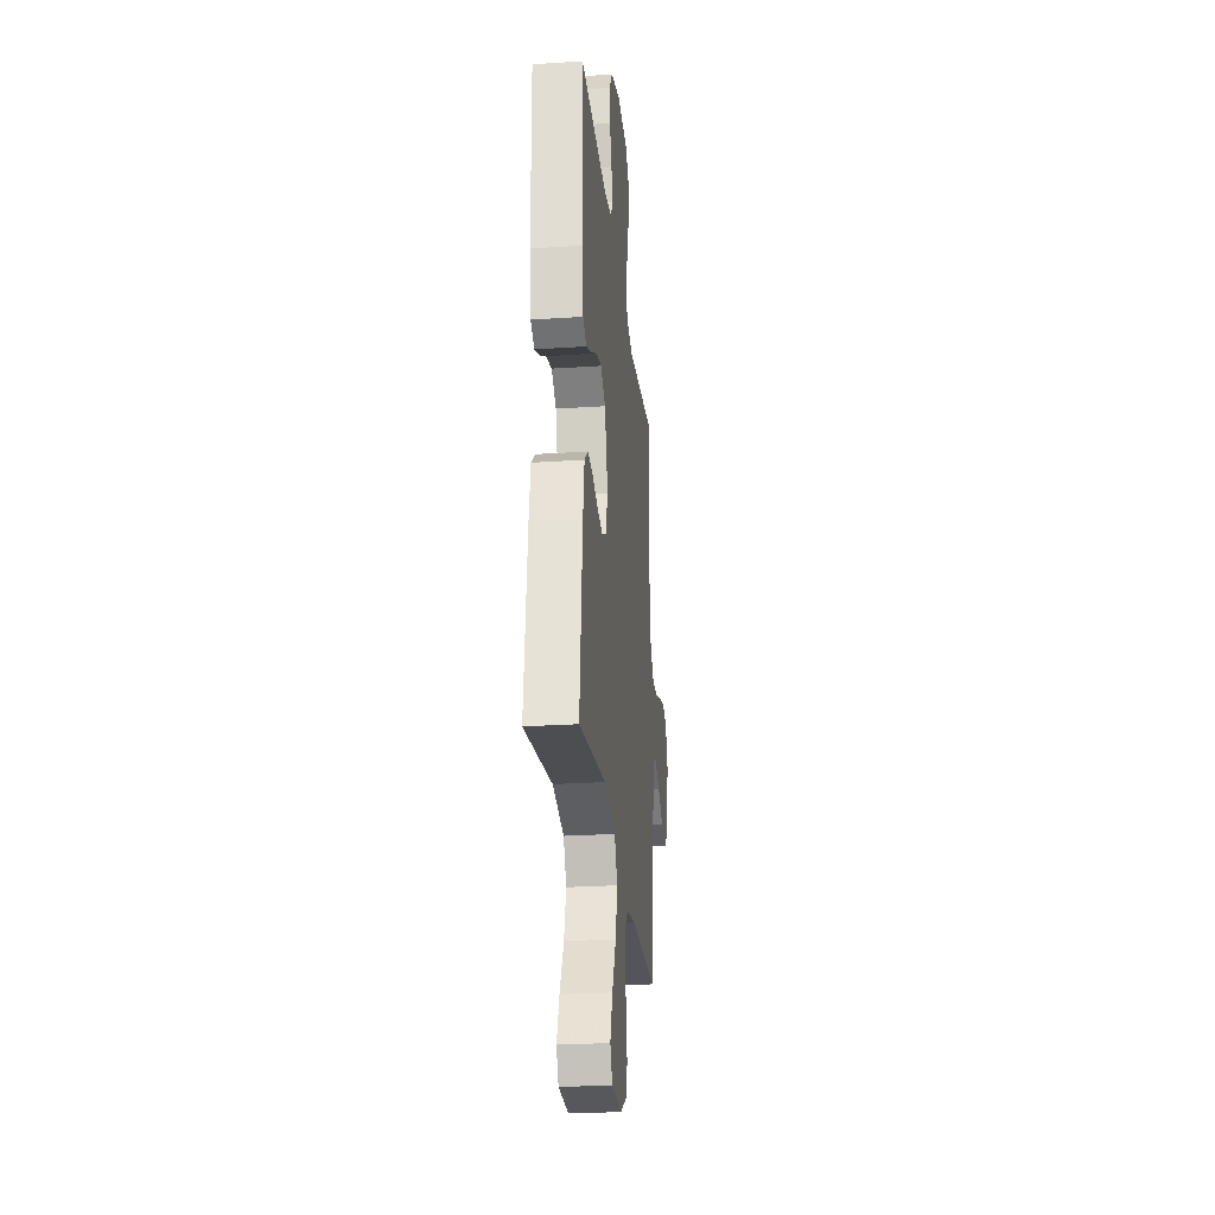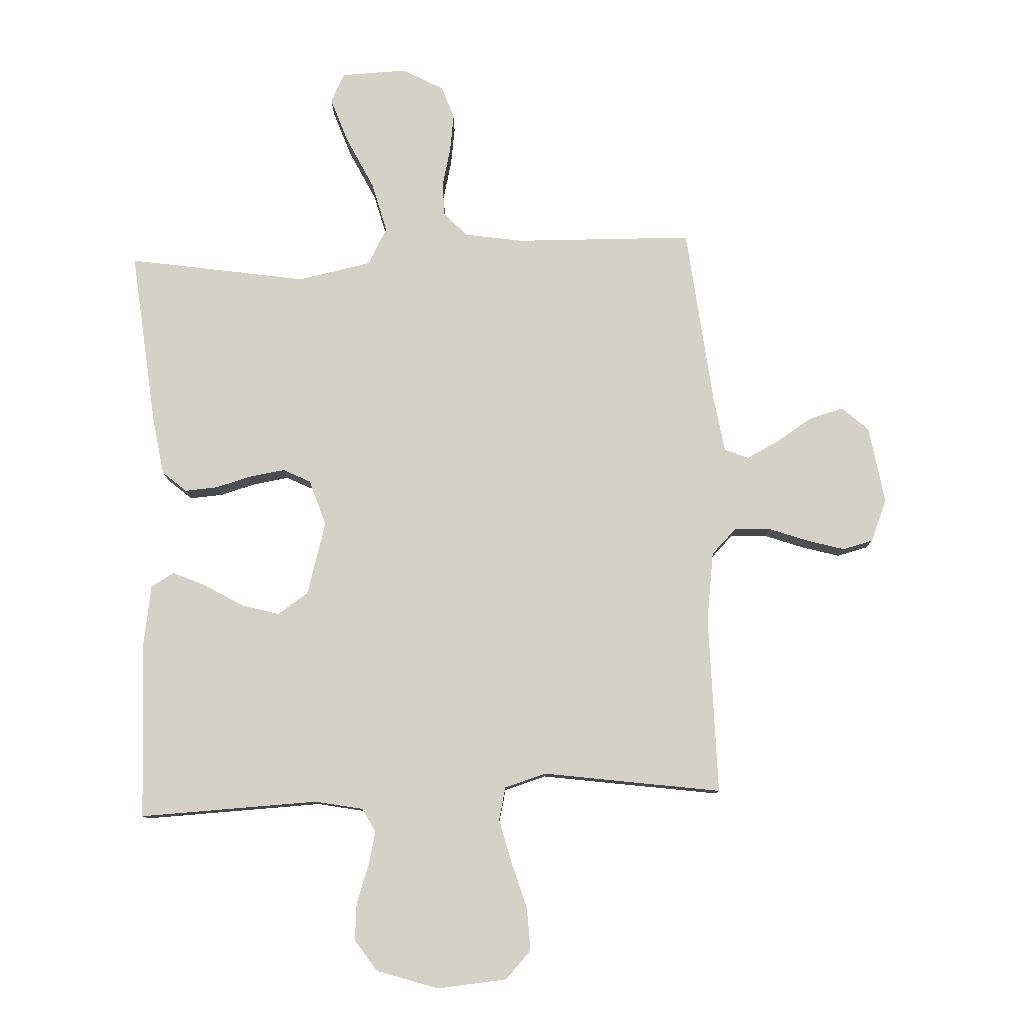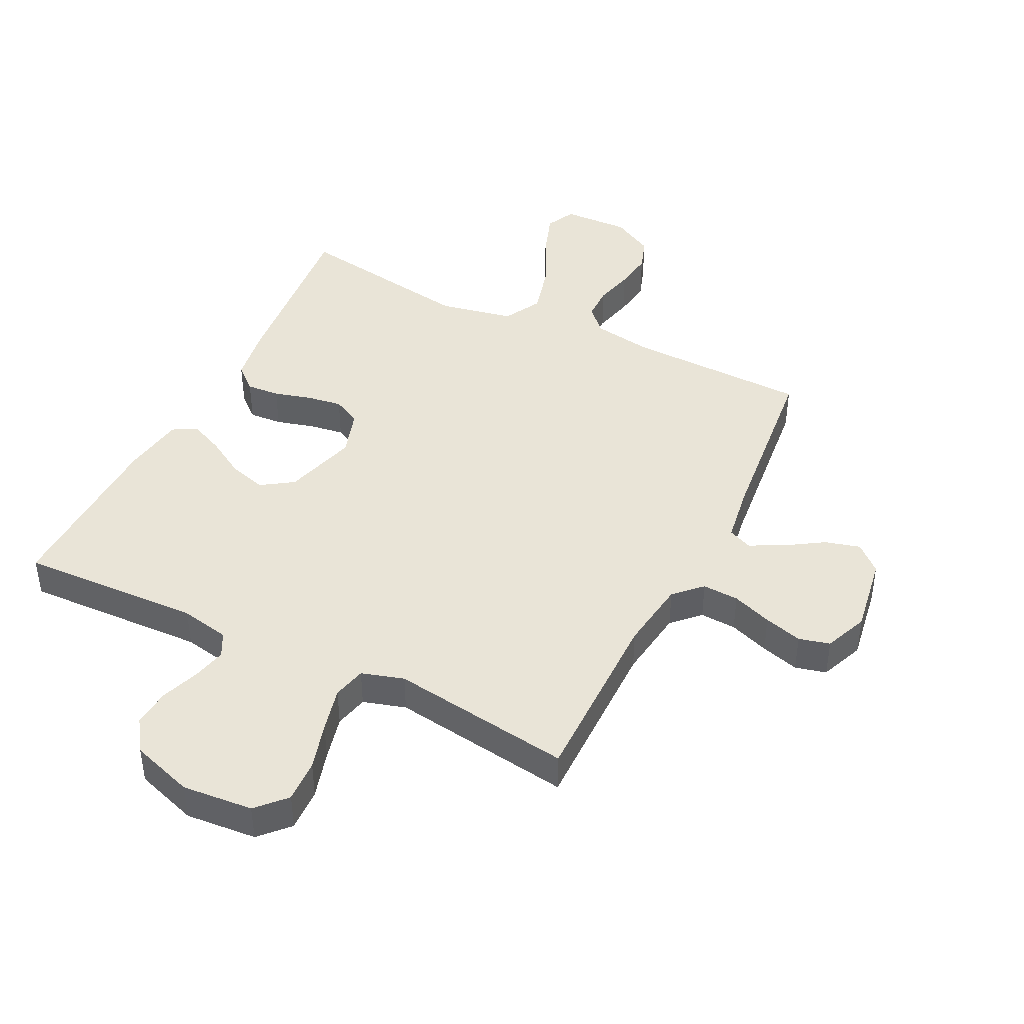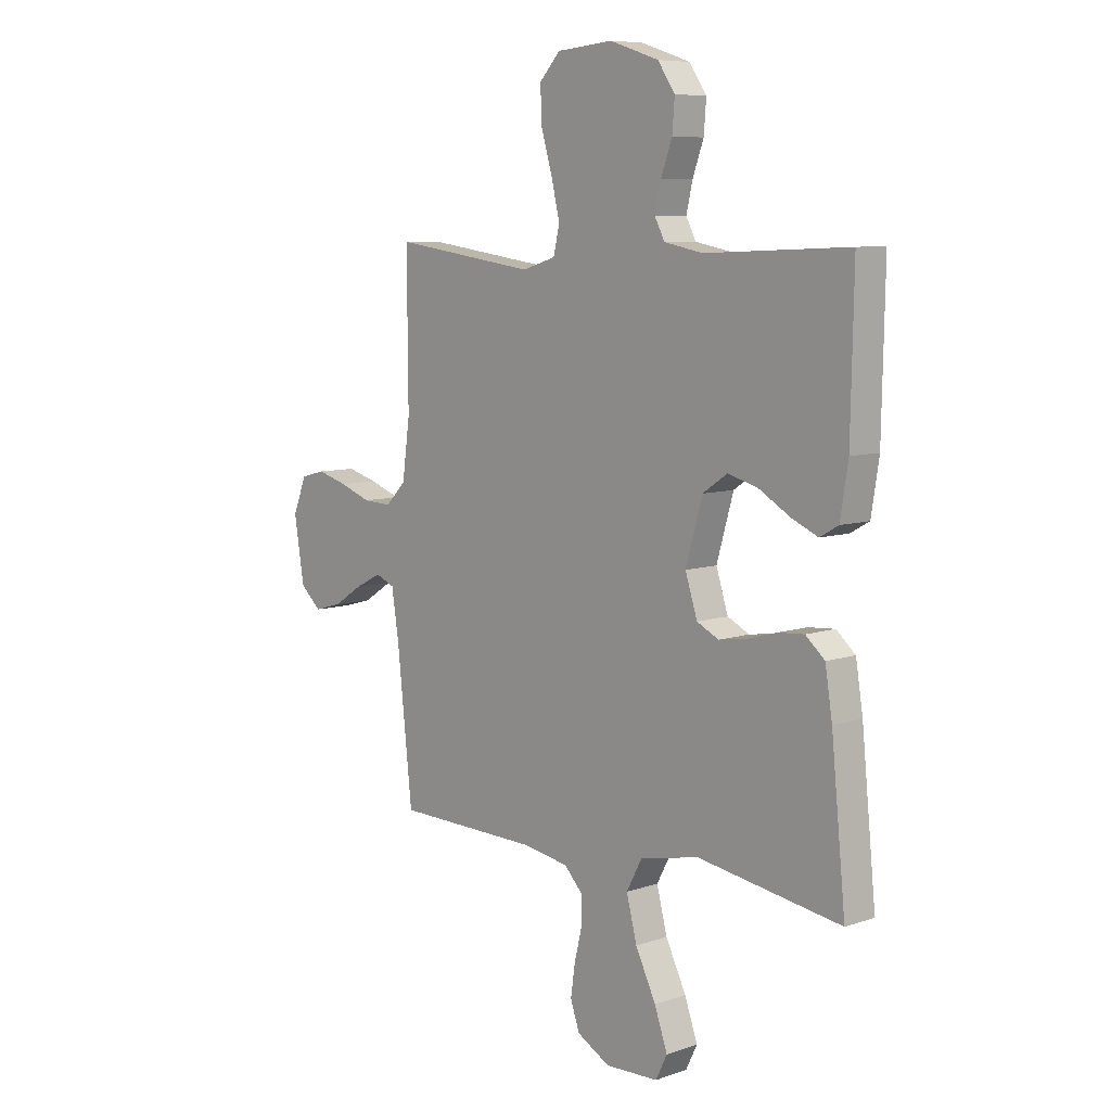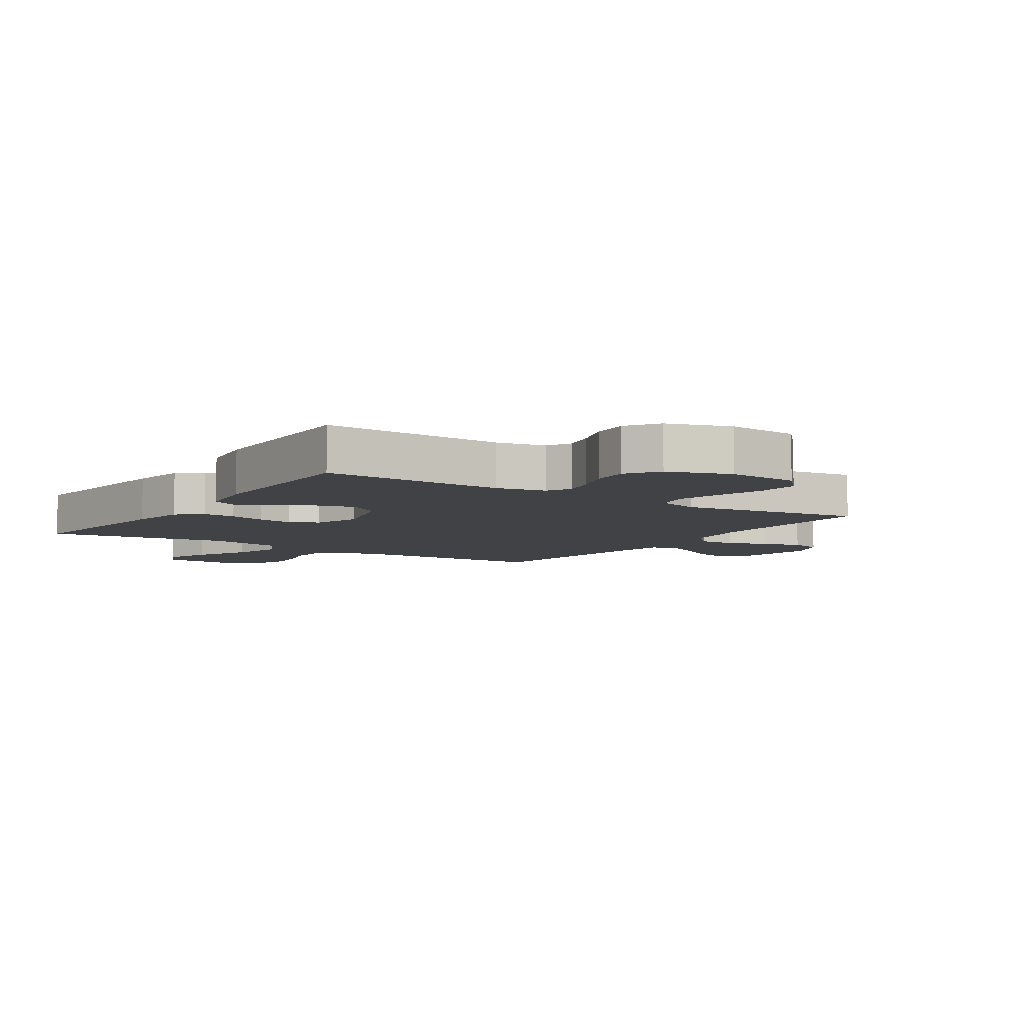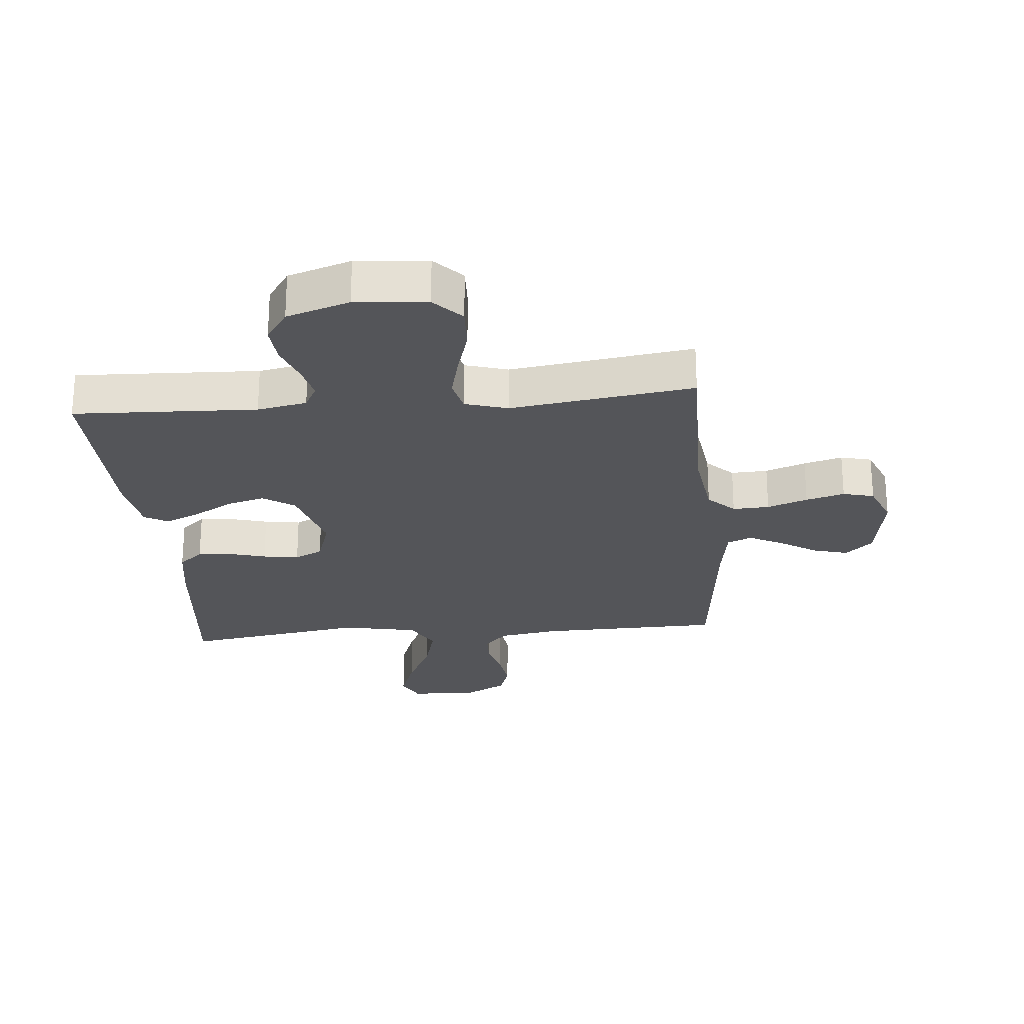
<metadata>
{"format":"obj","ext":"obj","renderer":"f3d","projection":"perspective","resolution":1024,"background":"white","views":[{"elev":-26.3,"azim":-84.0,"up":"+Z"},{"elev":79.4,"azim":-2.5,"up":"+Y"},{"elev":43.0,"azim":26.4,"up":"+Y"},{"elev":7.8,"azim":-133.2,"up":"+Z"},{"elev":-6.6,"azim":-33.6,"up":"+Y"},{"elev":-24.7,"azim":5.1,"up":"+Y"}]}
</metadata>
<code>
v -0.5 0.07 0.5
v -0.2 0.07 0.488
v -0.119 0.07 0.504
v -0.098 0.07 0.544
v -0.111 0.07 0.6
v -0.134 0.07 0.664
v -0.139 0.07 0.727
v -0.103 0.07 0.78
v 0 0.07 0.814
v 0.117 0.07 0.804
v 0.161 0.07 0.757
v 0.158 0.07 0.686
v 0.135 0.07 0.607
v 0.117 0.07 0.533
v 0.13 0.07 0.478
v 0.2 0.07 0.457
v 0.5 0.07 0.5
v 0.498 0.07 0.2
v 0.514 0.07 0.083
v 0.557 0.07 0.04
v 0.617 0.07 0.043
v 0.683 0.07 0.067
v 0.746 0.07 0.085
v 0.797 0.07 0.072
v 0.826 0.07 0
v 0.805 0.07 -0.13
v 0.761 0.07 -0.17
v 0.703 0.07 -0.154
v 0.642 0.07 -0.115
v 0.587 0.07 -0.087
v 0.547 0.07 -0.104
v 0.532 0.07 -0.2
v 0.5 0.07 -0.5
v 0.2 0.07 -0.507
v 0.102 0.07 -0.523
v 0.064 0.07 -0.563
v 0.063 0.07 -0.62
v 0.079 0.07 -0.685
v 0.088 0.07 -0.749
v 0.069 0.07 -0.804
v 0 0.07 -0.842
v -0.111 0.07 -0.838
v -0.135 0.07 -0.789
v -0.108 0.07 -0.712
v -0.065 0.07 -0.624
v -0.043 0.07 -0.539
v -0.076 0.07 -0.477
v -0.2 0.07 -0.452
v -0.5 0.07 -0.5
v -0.47 0.07 -0.2
v -0.455 0.07 -0.106
v -0.415 0.07 -0.071
v -0.36 0.07 -0.075
v -0.299 0.07 -0.092
v -0.24 0.07 -0.101
v -0.194 0.07 -0.078
v -0.169 0.07 0
v -0.204 0.07 0.122
v -0.256 0.07 0.157
v -0.319 0.07 0.139
v -0.383 0.07 0.101
v -0.439 0.07 0.076
v -0.478 0.07 0.098
v -0.494 0.07 0.2
v -0.5 0 0.5
v -0.2 0 0.488
v -0.119 0 0.504
v -0.098 0 0.544
v -0.111 0 0.6
v -0.134 0 0.664
v -0.139 0 0.727
v -0.103 0 0.78
v 0 0 0.814
v 0.117 0 0.804
v 0.161 0 0.757
v 0.158 0 0.686
v 0.135 0 0.607
v 0.117 0 0.533
v 0.13 0 0.478
v 0.2 0 0.457
v 0.5 0 0.5
v 0.498 0 0.2
v 0.514 0 0.083
v 0.557 0 0.04
v 0.617 0 0.043
v 0.683 0 0.067
v 0.746 0 0.085
v 0.797 0 0.072
v 0.826 0 0
v 0.805 0 -0.13
v 0.761 0 -0.17
v 0.703 0 -0.154
v 0.642 0 -0.115
v 0.587 0 -0.087
v 0.547 0 -0.104
v 0.532 0 -0.2
v 0.5 0 -0.5
v 0.2 0 -0.507
v 0.102 0 -0.523
v 0.064 0 -0.563
v 0.063 0 -0.62
v 0.079 0 -0.685
v 0.088 0 -0.749
v 0.069 0 -0.804
v 0 0 -0.842
v -0.111 0 -0.838
v -0.135 0 -0.789
v -0.108 0 -0.712
v -0.065 0 -0.624
v -0.043 0 -0.539
v -0.076 0 -0.477
v -0.2 0 -0.452
v -0.5 0 -0.5
v -0.47 0 -0.2
v -0.455 0 -0.106
v -0.415 0 -0.071
v -0.36 0 -0.075
v -0.299 0 -0.092
v -0.24 0 -0.101
v -0.194 0 -0.078
v -0.169 0 0
v -0.204 0 0.122
v -0.256 0 0.157
v -0.319 0 0.139
v -0.383 0 0.101
v -0.439 0 0.076
v -0.478 0 0.098
v -0.494 0 0.2
f 64 1 2
f 63 64 2
f 62 63 2
f 61 62 2
f 60 61 2
f 59 60 2 3
f 58 59 3 4
f 57 58 4
f 52 53 54
f 51 52 54
f 50 51 54
f 49 50 54
f 48 49 54
f 47 48 54 55
f 46 47 55 56
f 43 44 45
f 42 43 45
f 41 42 45
f 40 41 45
f 39 40 45
f 38 39 45
f 37 38 45
f 36 37 45 46
f 46 56 57
f 36 46 57
f 35 36 57
f 32 33 34
f 35 57 4
f 34 35 4
f 32 34 4
f 31 32 4
f 27 28 29
f 26 27 29
f 25 26 29
f 24 25 29
f 23 24 29
f 22 23 29
f 21 22 29
f 20 21 29 30
f 16 17 18
f 15 16 18 19
f 11 12 13
f 10 11 13
f 9 10 13
f 8 9 13
f 7 8 13
f 6 7 13
f 5 6 13
f 5 13 14
f 31 4 5
f 30 31 5
f 20 30 5
f 19 20 5
f 5 14 15
f 5 15 19
f 66 65 128
f 66 128 127
f 66 127 126
f 66 126 125
f 66 125 124
f 67 66 124 123
f 68 67 123 122
f 68 122 121
f 118 117 116
f 118 116 115
f 118 115 114
f 118 114 113
f 118 113 112
f 119 118 112 111
f 120 119 111 110
f 109 108 107
f 109 107 106
f 109 106 105
f 109 105 104
f 109 104 103
f 109 103 102
f 109 102 101
f 110 109 101 100
f 121 120 110
f 121 110 100
f 121 100 99
f 98 97 96
f 68 121 99
f 68 99 98
f 68 98 96
f 68 96 95
f 93 92 91
f 93 91 90
f 93 90 89
f 93 89 88
f 93 88 87
f 93 87 86
f 93 86 85
f 94 93 85 84
f 82 81 80
f 83 82 80 79
f 77 76 75
f 77 75 74
f 77 74 73
f 77 73 72
f 77 72 71
f 77 71 70
f 77 70 69
f 78 77 69
f 69 68 95
f 69 95 94
f 69 94 84
f 69 84 83
f 79 78 69
f 83 79 69
f 1 65 66 2
f 2 66 67 3
f 3 67 68 4
f 4 68 69 5
f 5 69 70 6
f 6 70 71 7
f 7 71 72 8
f 8 72 73 9
f 9 73 74 10
f 10 74 75 11
f 11 75 76 12
f 12 76 77 13
f 13 77 78 14
f 14 78 79 15
f 15 79 80 16
f 16 80 81 17
f 17 81 82 18
f 18 82 83 19
f 19 83 84 20
f 20 84 85 21
f 21 85 86 22
f 22 86 87 23
f 23 87 88 24
f 24 88 89 25
f 25 89 90 26
f 26 90 91 27
f 27 91 92 28
f 28 92 93 29
f 29 93 94 30
f 30 94 95 31
f 31 95 96 32
f 32 96 97 33
f 33 97 98 34
f 34 98 99 35
f 35 99 100 36
f 36 100 101 37
f 37 101 102 38
f 38 102 103 39
f 39 103 104 40
f 40 104 105 41
f 41 105 106 42
f 42 106 107 43
f 43 107 108 44
f 44 108 109 45
f 45 109 110 46
f 46 110 111 47
f 47 111 112 48
f 48 112 113 49
f 49 113 114 50
f 50 114 115 51
f 51 115 116 52
f 52 116 117 53
f 53 117 118 54
f 54 118 119 55
f 55 119 120 56
f 56 120 121 57
f 57 121 122 58
f 58 122 123 59
f 59 123 124 60
f 60 124 125 61
f 61 125 126 62
f 62 126 127 63
f 63 127 128 64
f 64 128 65 1

</code>
